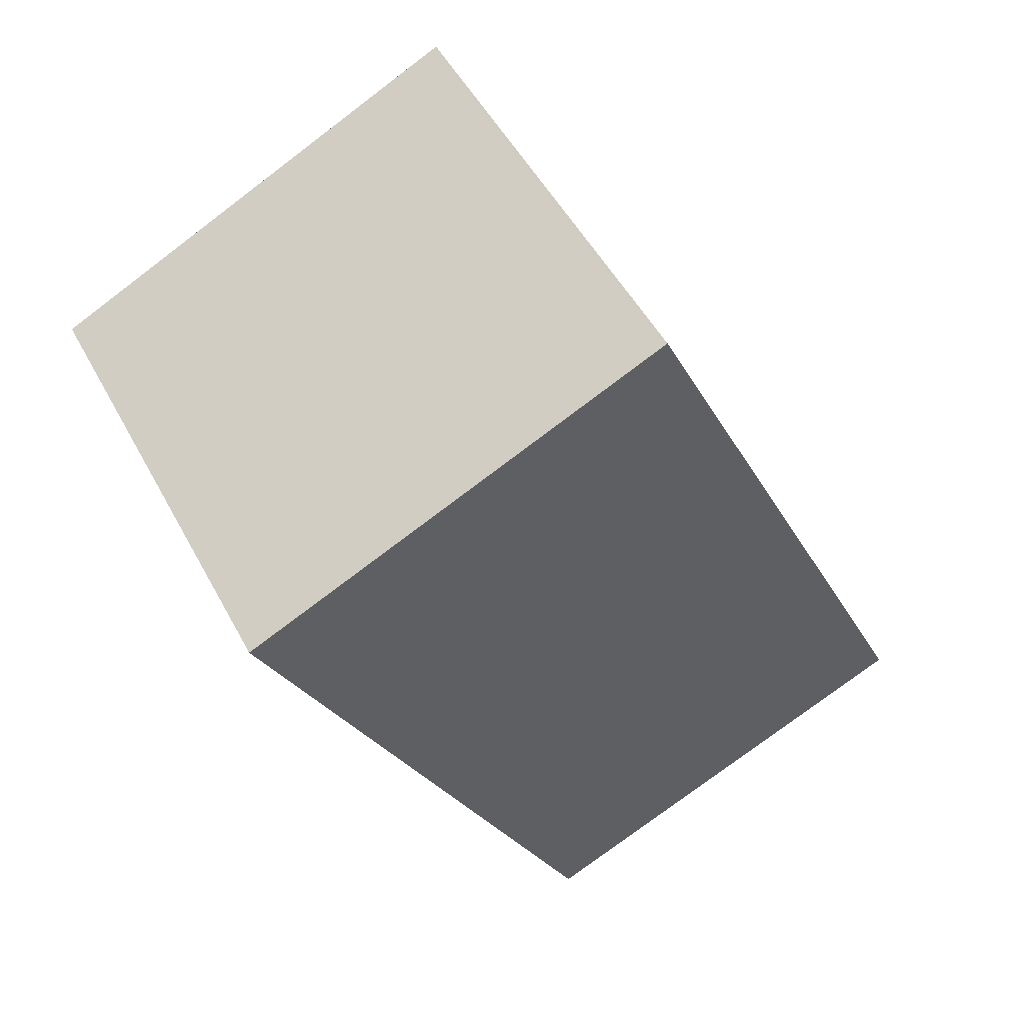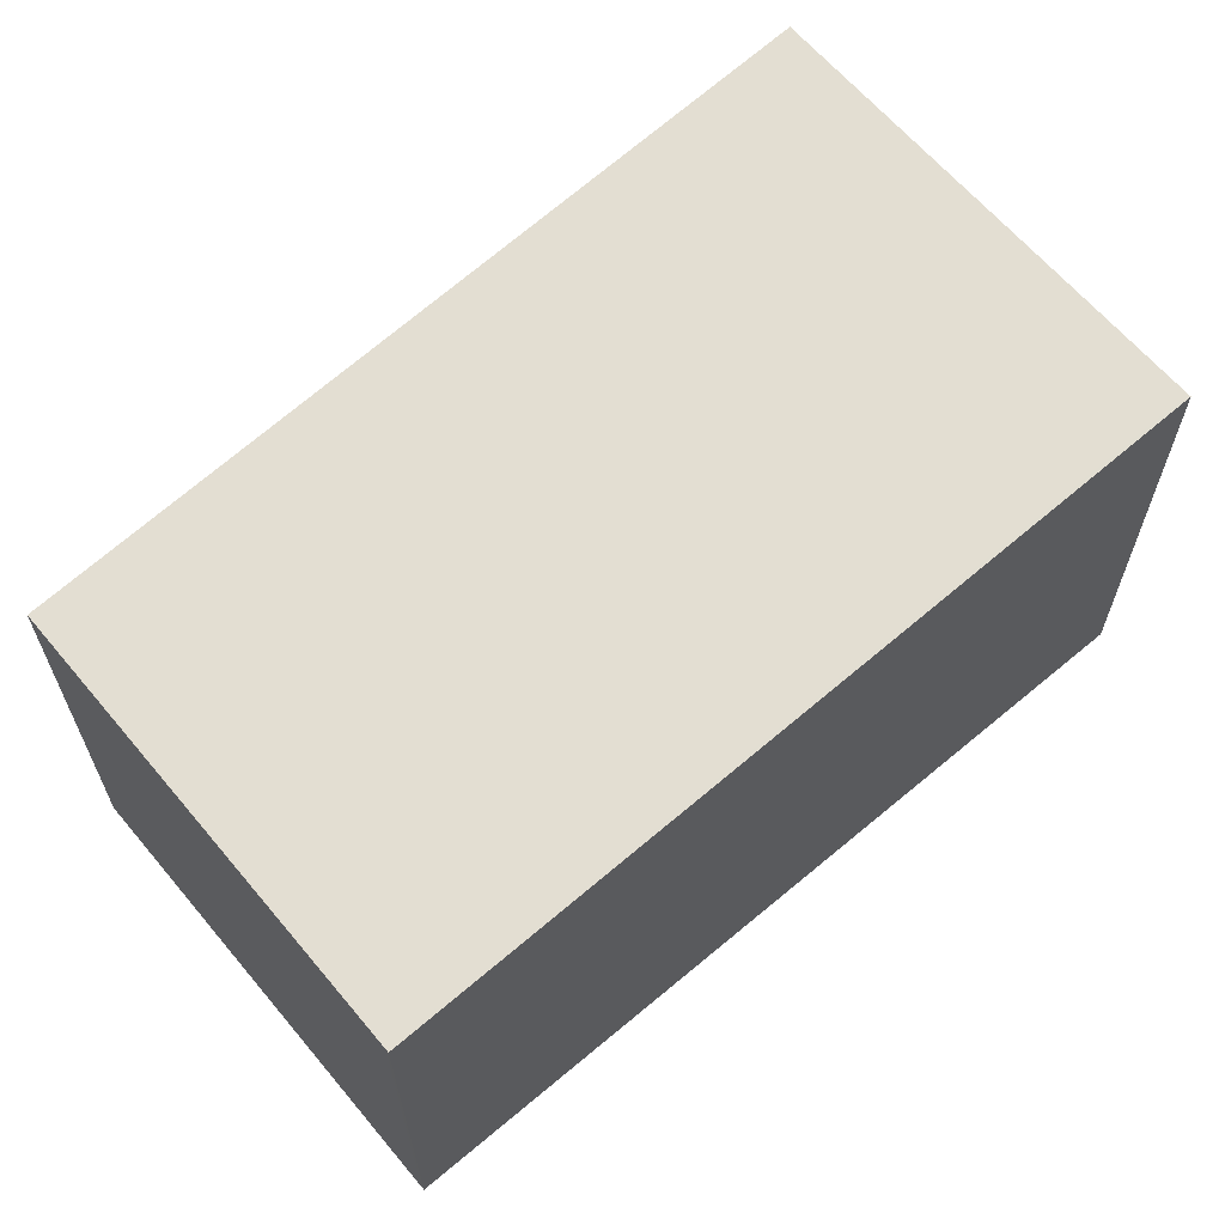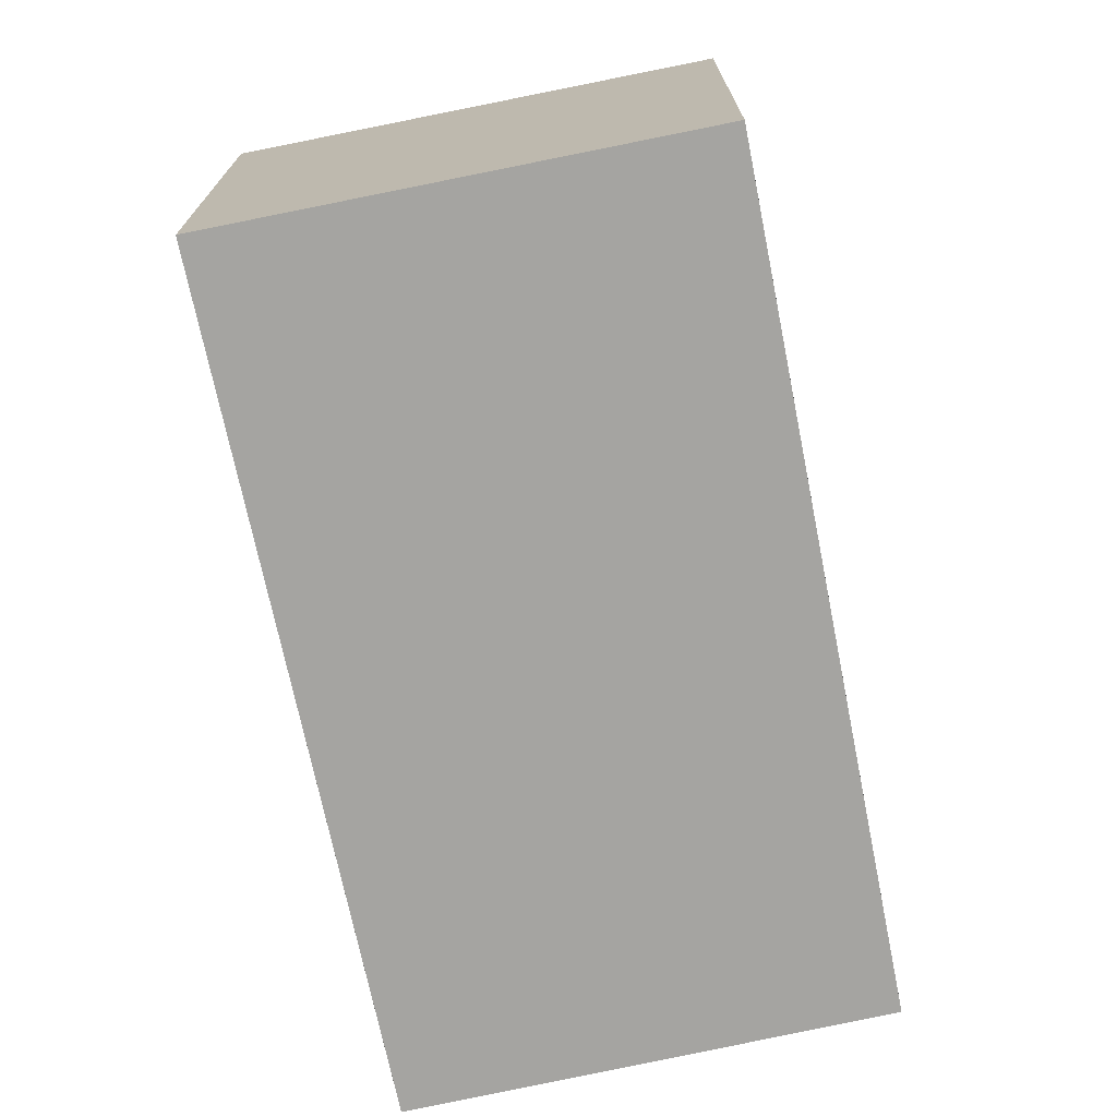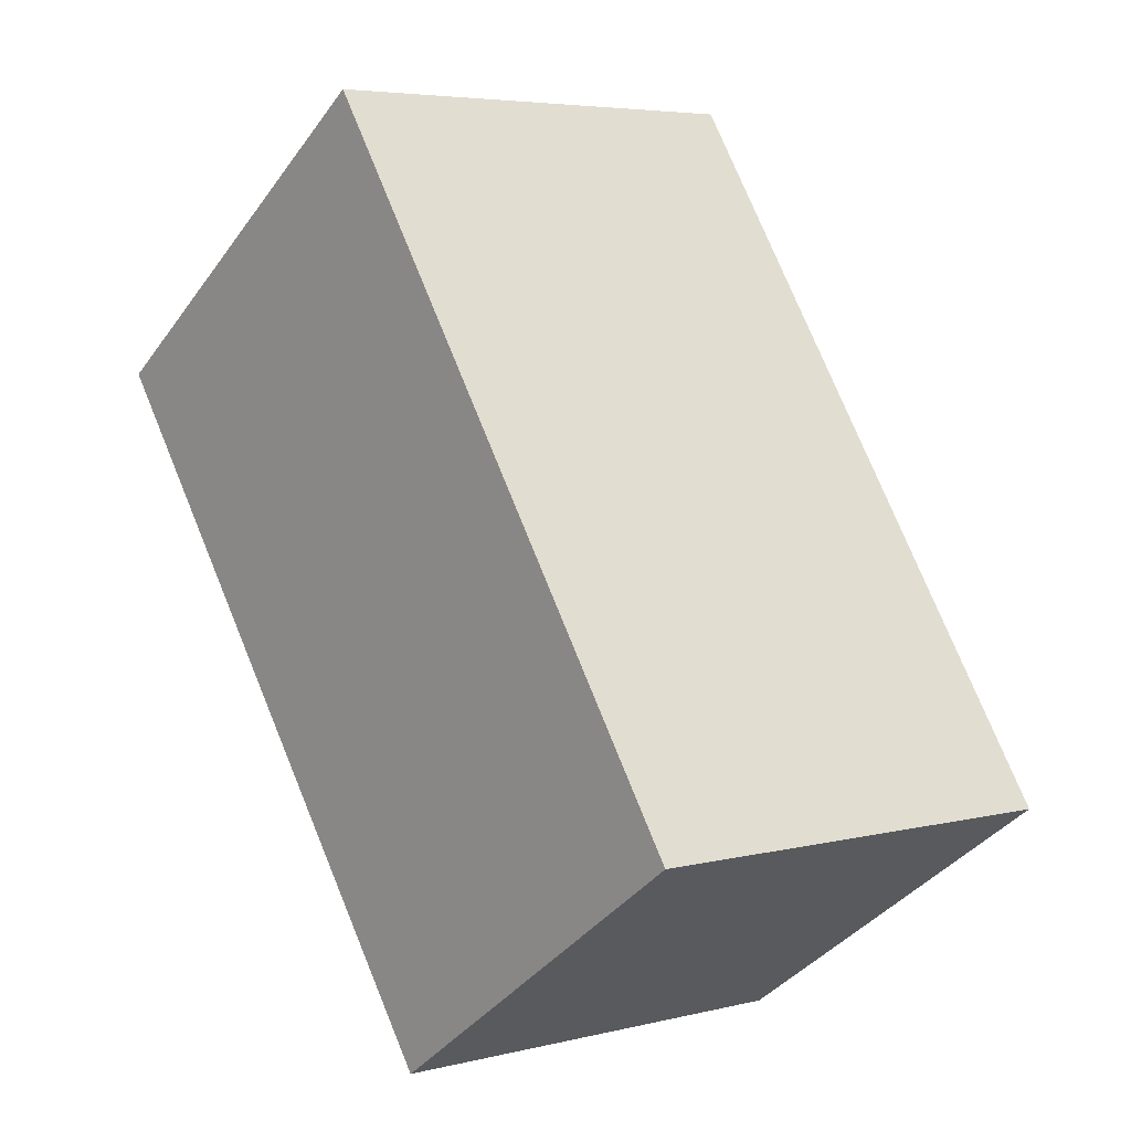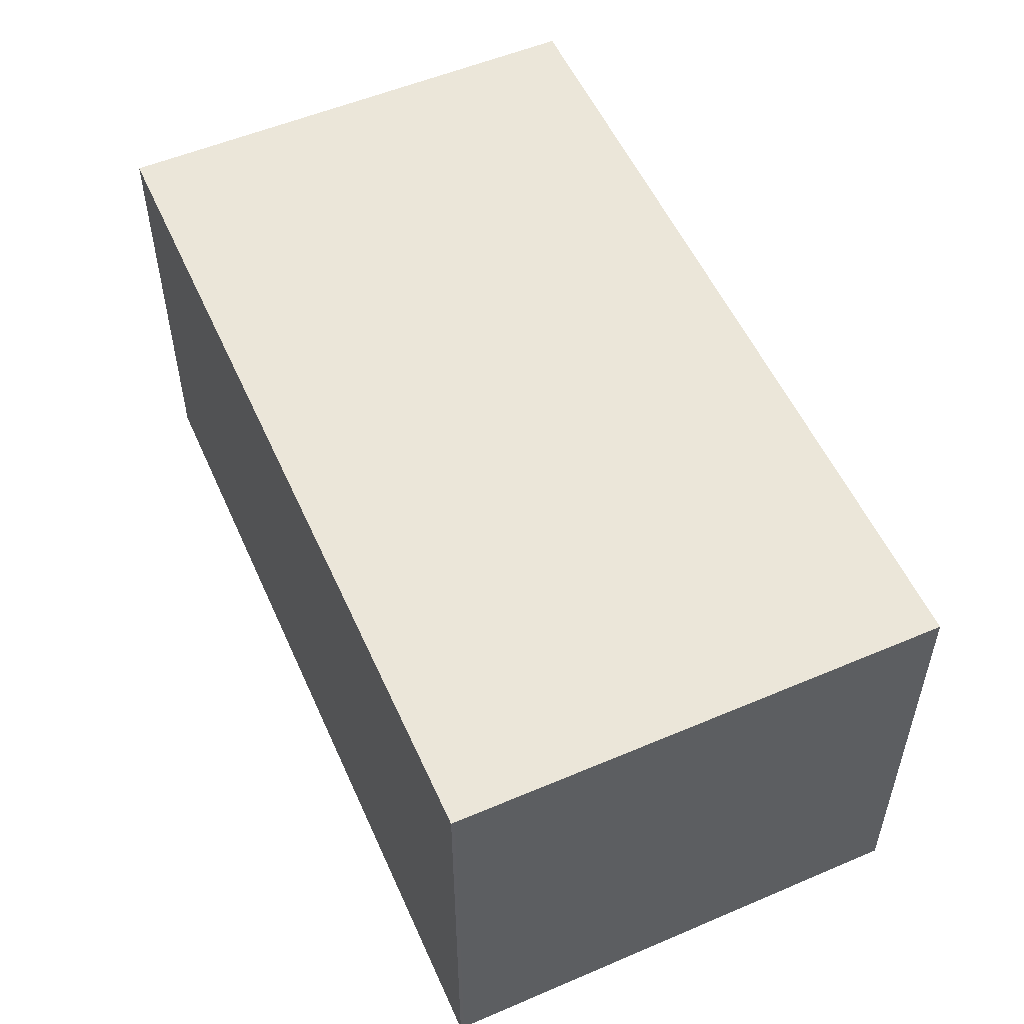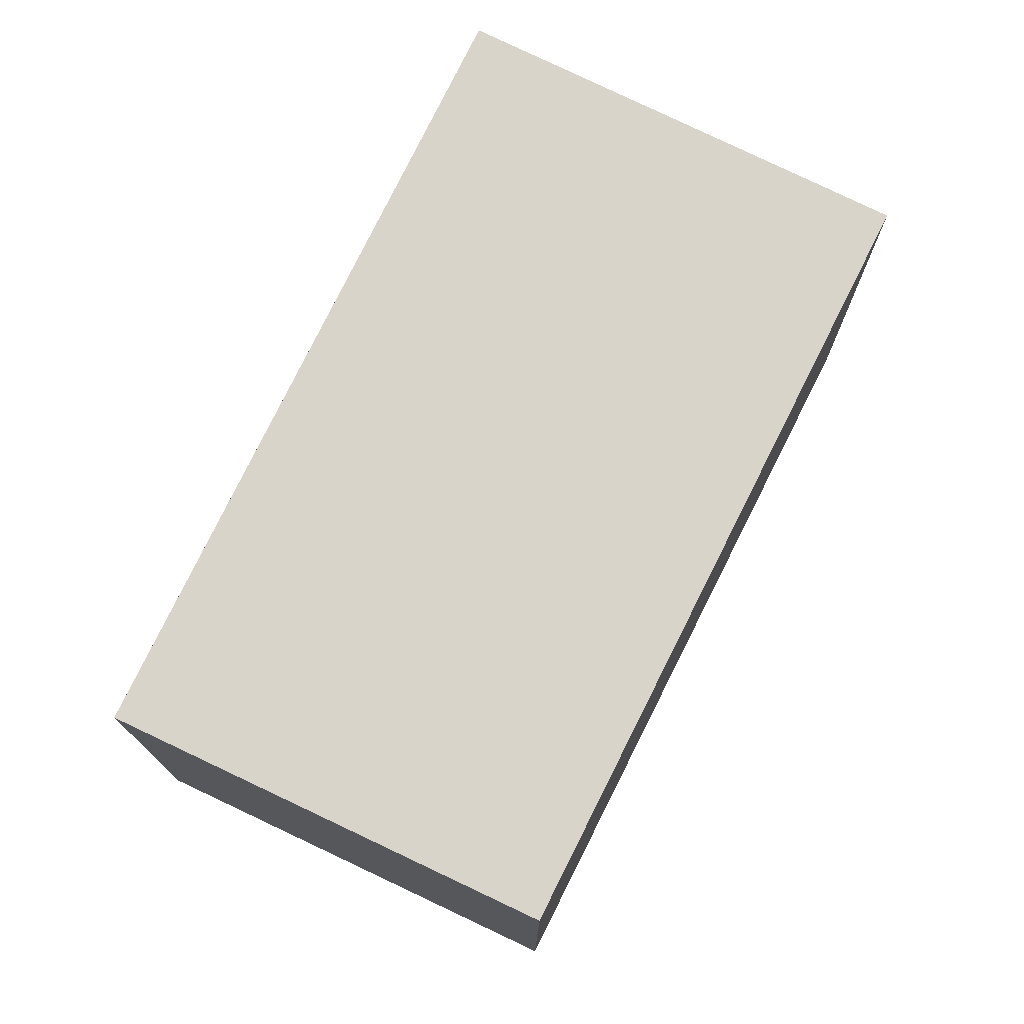
<metadata>
{"format":"obj","ext":"obj","renderer":"f3d","projection":"perspective","resolution":1024,"background":"white","views":[{"elev":50.0,"azim":-27.3,"up":"+Y"},{"elev":66.0,"azim":75.5,"up":"+Z"},{"elev":-73.4,"azim":-142.2,"up":"+Z"},{"elev":-38.2,"azim":-31.8,"up":"+Y"},{"elev":57.2,"azim":-178.0,"up":"+Z"},{"elev":-14.7,"azim":180.0,"up":"+Y"}]}
</metadata>
<code>
v -1772 -2210 2.077
v -1770 -2209 2.105
v -1768 -2212 1.971
v -1770 -2213 1.945
v -1772 -2210 2.076
v -1770 -2209 2.104
v -1770 -2209 2.105
v -1770 -2209 2.104
v -1768 -2212 1.971
v -1768 -2212 1.973
v -1768 -2212 1.973
v -1770 -2213 1.947
v -1770 -2209 2.105
v -1772 -2210 2.077
v -1772 -2210 0
v -1770 -2209 0
v -1770 -2209 2.104
v -1770 -2209 2.105
v -1770 -2209 0
v -1770 -2209 0
v -1768 -2212 1.971
v -1768 -2212 1.971
v -1768 -2212 0
v -1768 -2212 2.22e-16
v -1770 -2213 1.947
v -1770 -2213 1.945
v -1770 -2213 0
v -1770 -2213 0
v -1772 -2210 2.077
v -1772 -2210 2.076
v -1772 -2210 4.441e-16
v -1772 -2210 0
v -1768 -2212 1.973
v -1770 -2209 2.104
v -1770 -2209 0
v -1768 -2212 0
v -1770 -2209 2.105
v -1770 -2209 2.105
v -1770 -2209 0
v -1770 -2209 0
v -1770 -2213 1.945
v -1768 -2212 1.971
v -1768 -2212 2.22e-16
v -1770 -2213 0
v -1768 -2212 1.971
v -1768 -2212 1.973
v -1768 -2212 0
v -1768 -2212 0
v -1772 -2210 2.076
v -1770 -2213 1.947
v -1770 -2213 0
v -1772 -2210 4.441e-16
v -1772 -2210 0
v -1770 -2209 0
v -1768 -2212 0
v -1770 -2213 0
f 12 5 8 11
f 8 5 1 7
f 7 2 6 8
f 11 8 6 10
f 10 3 9 11
f 11 9 4 12
f 14 15 16 13
f 18 19 20 17
f 22 23 24 21
f 26 27 28 25
f 30 31 32 29
f 34 35 36 33
f 38 39 40 37
f 42 43 44 41
f 46 47 48 45
f 50 51 52 49
f 54 55 56 53

</code>
